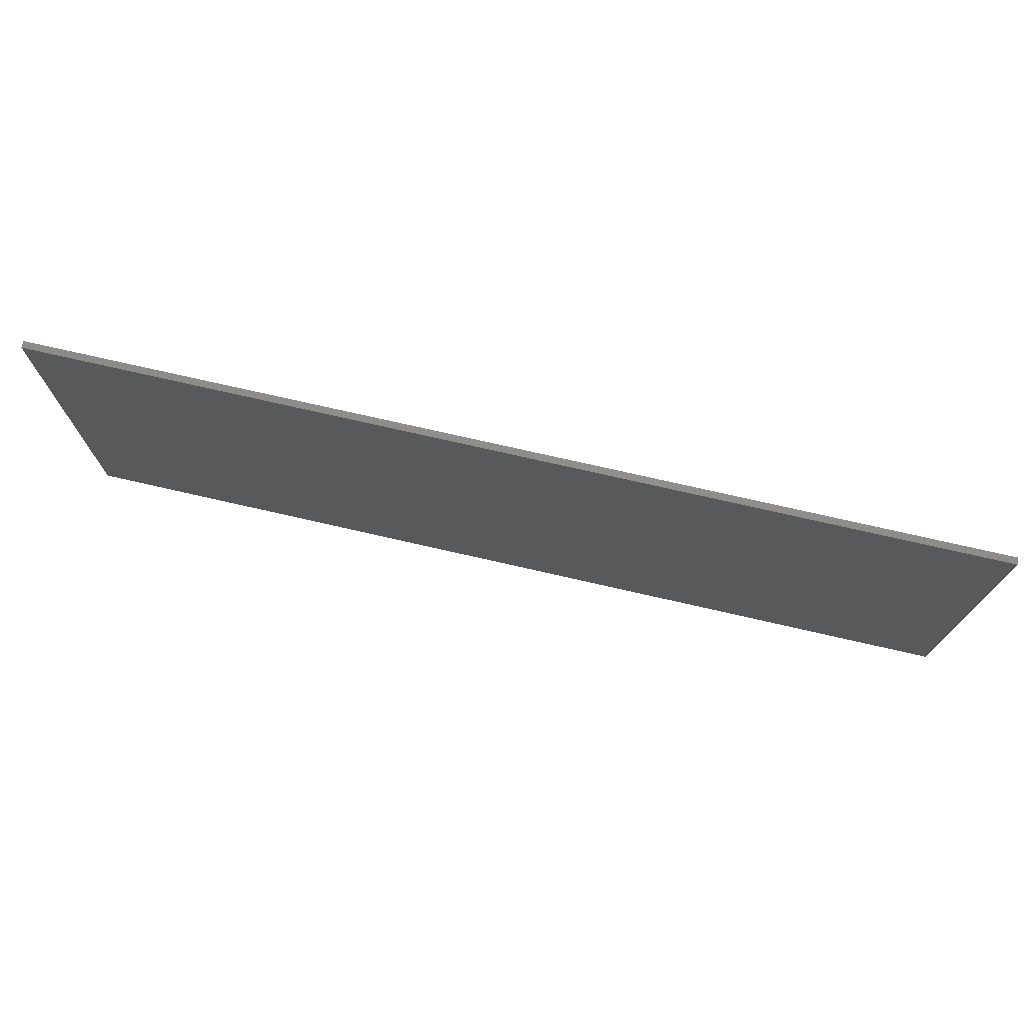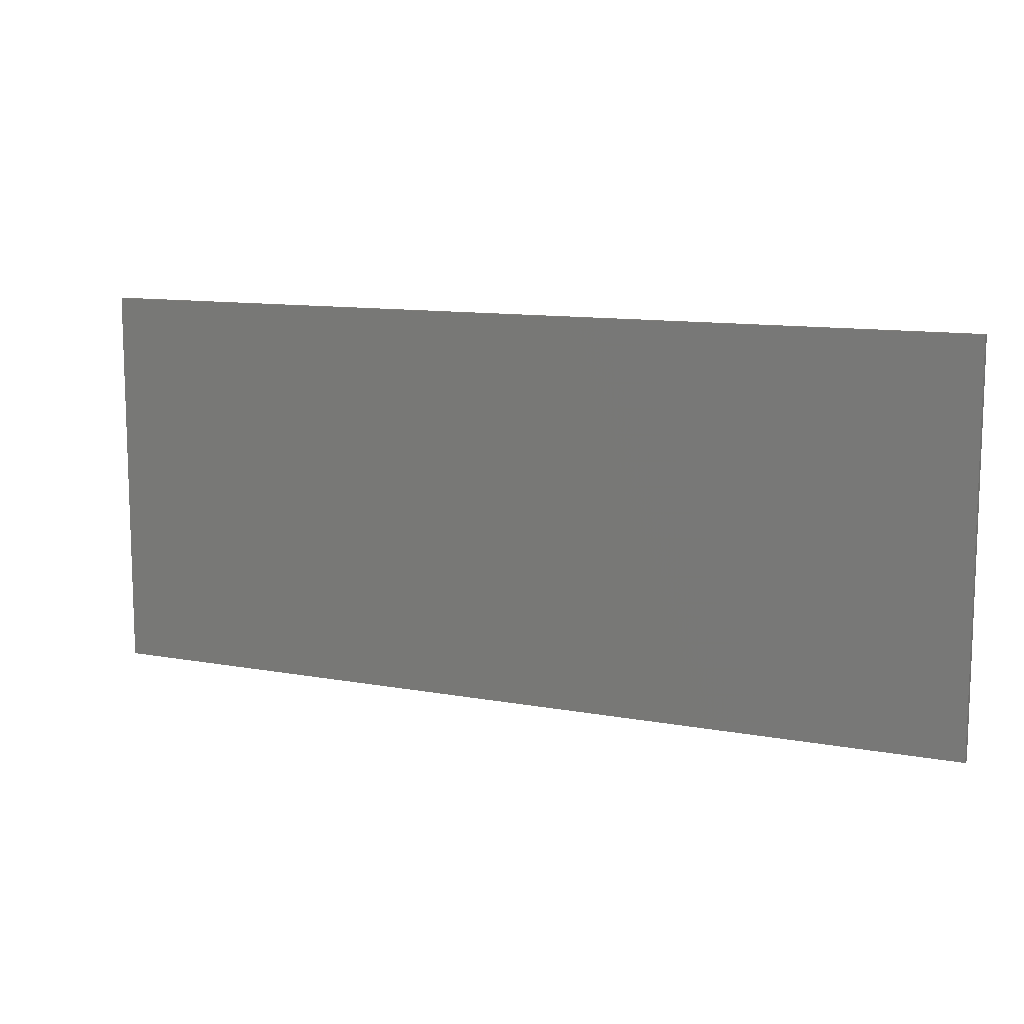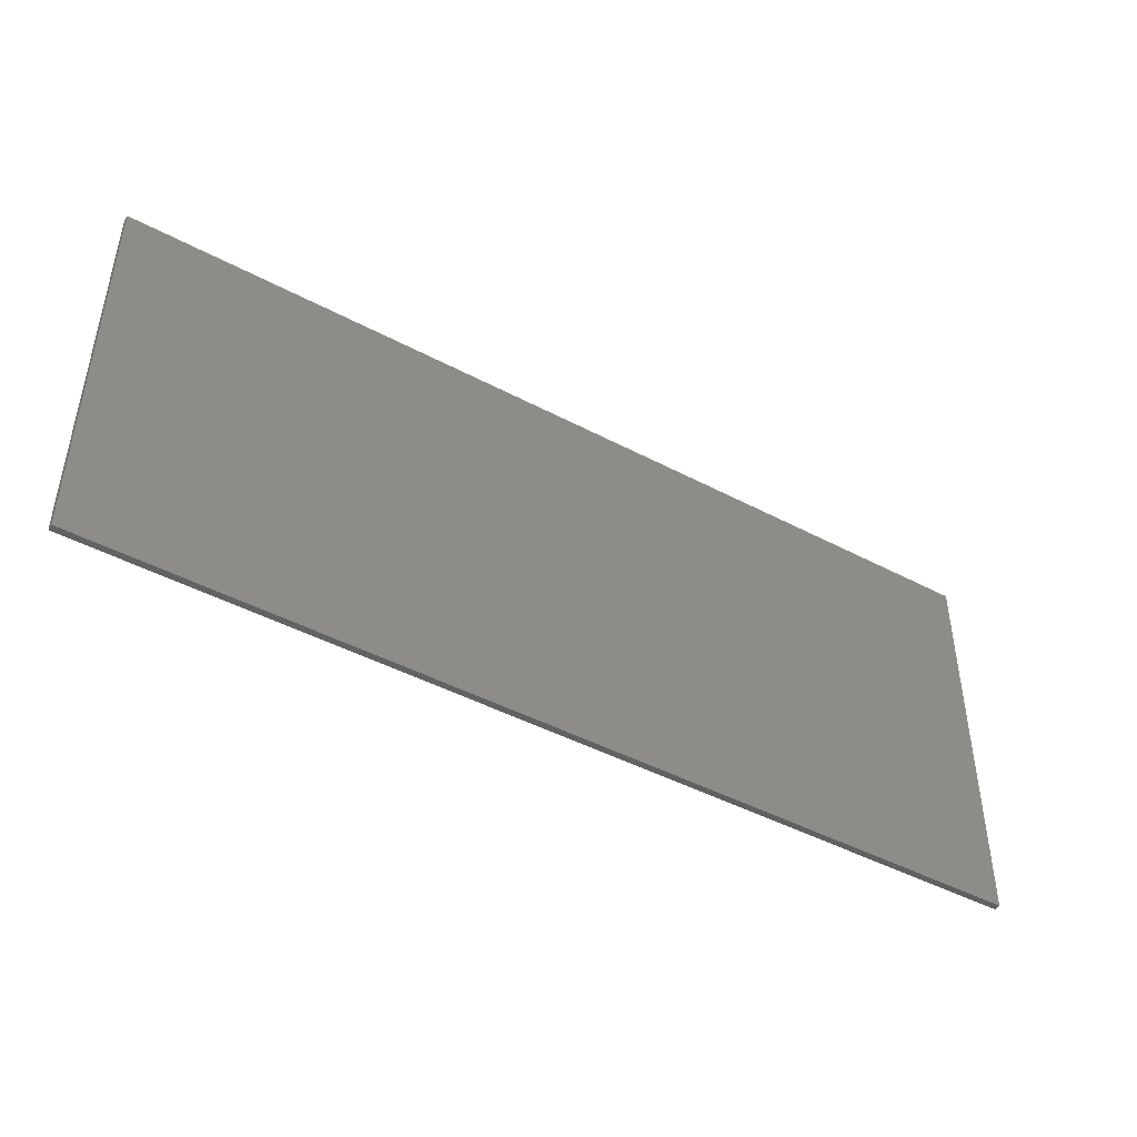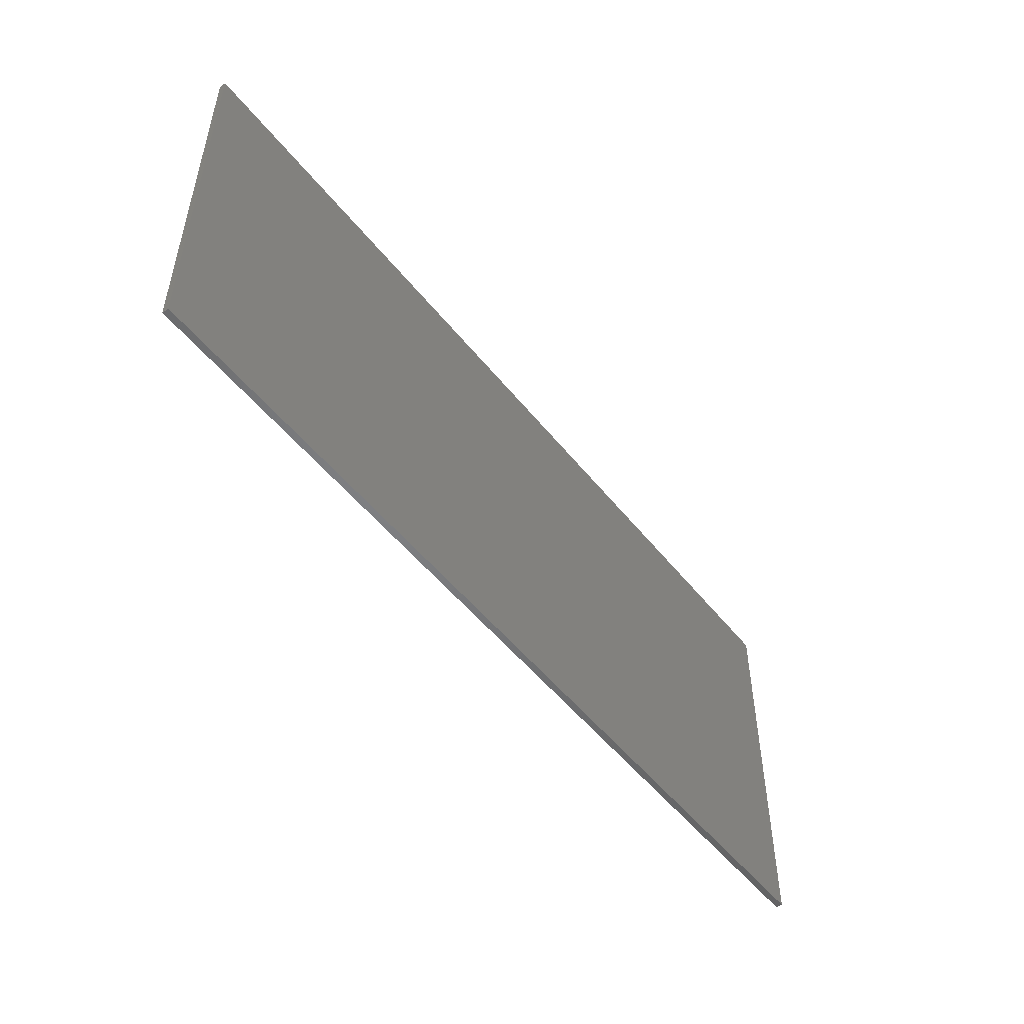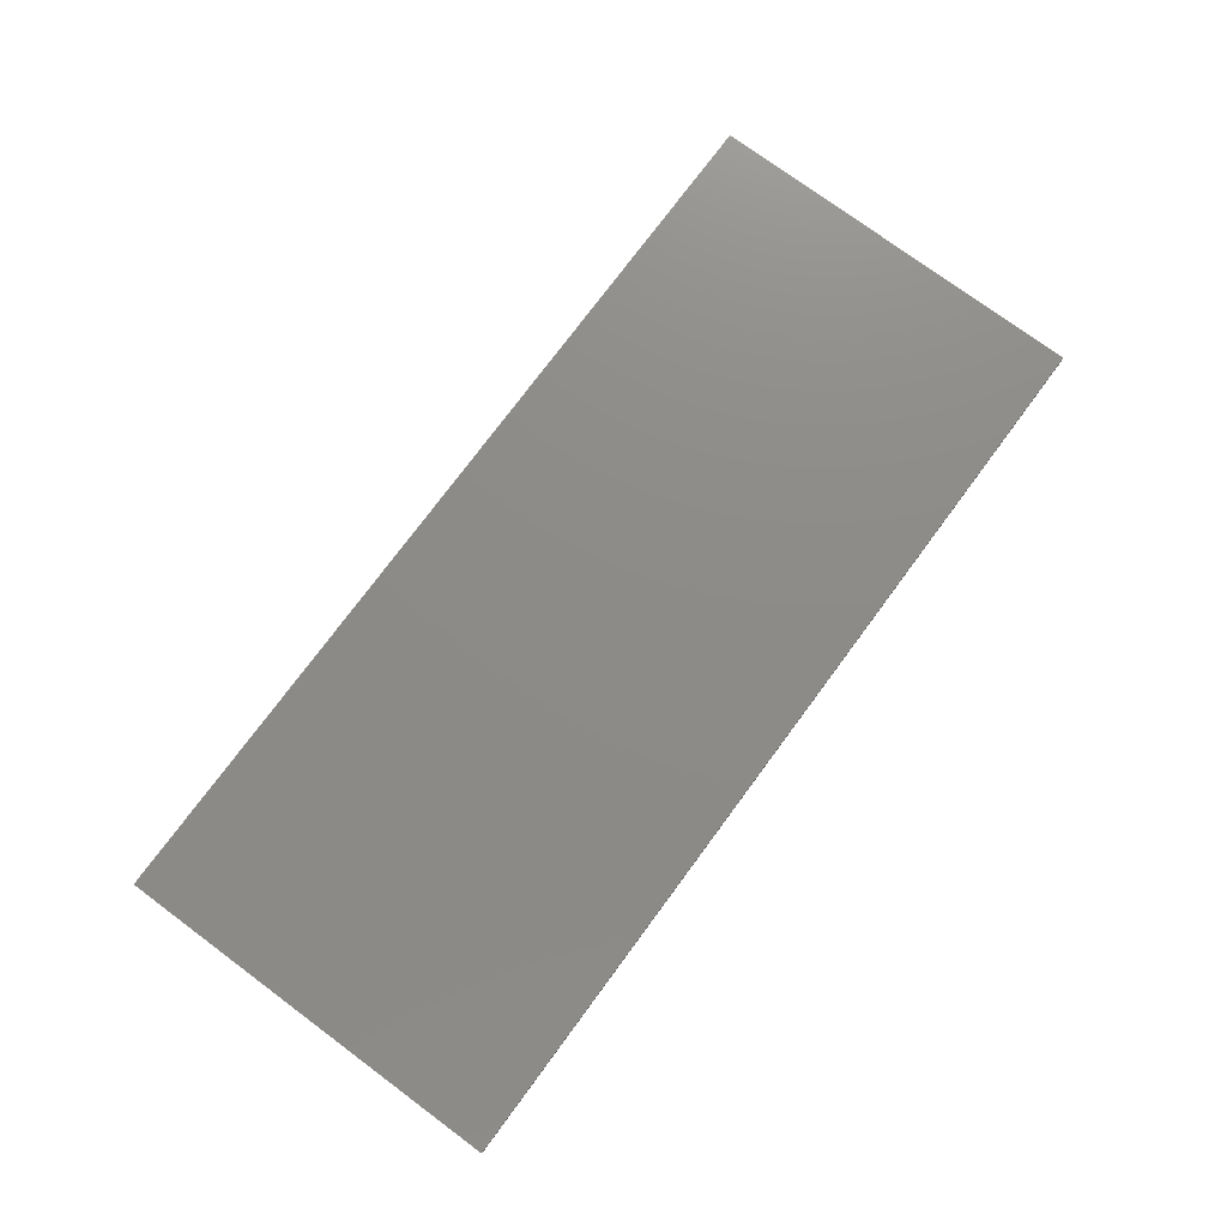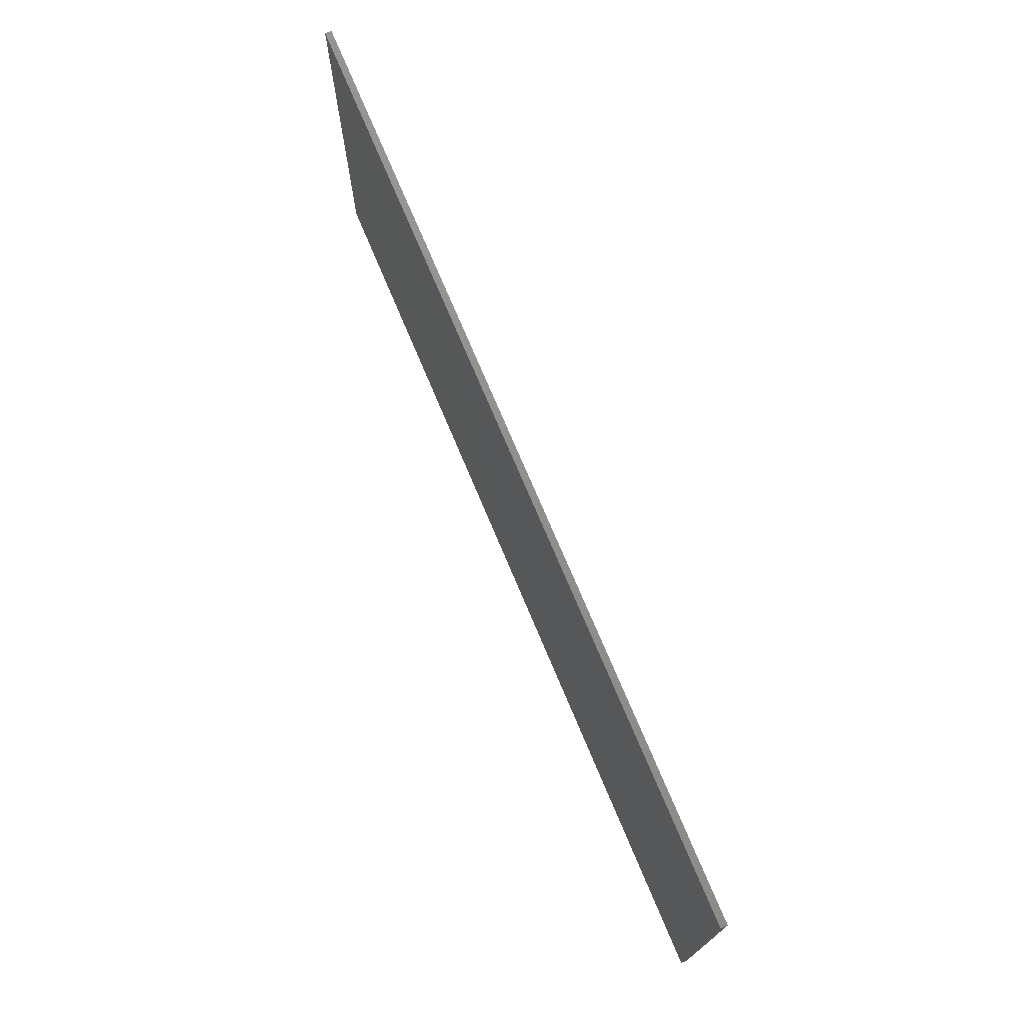
<metadata>
{"format":"stl","ext":"stl","renderer":"f3d","projection":"perspective","resolution":1024,"background":"white","views":[{"elev":73.8,"azim":12.9,"up":"+Z"},{"elev":11.1,"azim":-155.4,"up":"+Z"},{"elev":-45.0,"azim":148.4,"up":"+Z"},{"elev":-51.0,"azim":127.1,"up":"+Z"},{"elev":75.7,"azim":126.5,"up":"+Y"},{"elev":72.8,"azim":67.3,"up":"+Z"}]}
</metadata>
<code>
# stl→obj: 148 verts, 289 faces
v 7 0 3
v 7 0 -3
v -7 0 -3
v -7 0 3
v -7 -0.1 3
v 7 -0.1 3
v -7 -0.1 -3
v 7 -0.1 -3
v -2.32 -0.1 1.68
v -2.578 -0.1 1.787
v -2.599 -0.1 1.68
v -2.578 -0.1 1.573
v -2.517 -0.1 1.483
v -2.427 -0.1 1.422
v -2.32 -0.1 1.401
v -2.213 -0.1 1.422
v -2.123 -0.1 1.483
v -2.062 -0.1 1.573
v -2.041 -0.1 1.68
v -2.062 -0.1 1.787
v -2.123 -0.1 1.877
v -2.213 -0.1 1.938
v -2.32 -0.1 1.959
v -2.427 -0.1 1.938
v -2.517 -0.1 1.877
v -2.32 -0.1 0.92
v -2.578 -0.1 1.027
v -2.599 -0.1 0.92
v -2.578 -0.1 0.8132
v -2.517 -0.1 0.7226
v -2.427 -0.1 0.6621
v -2.32 -0.1 0.6408
v -2.213 -0.1 0.6621
v -2.123 -0.1 0.7226
v -2.062 -0.1 0.8132
v -2.041 -0.1 0.92
v -2.062 -0.1 1.027
v -2.123 -0.1 1.117
v -2.213 -0.1 1.178
v -2.32 -0.1 1.199
v -2.427 -0.1 1.178
v -2.517 -0.1 1.117
v -2.32 -0.1 0.16
v -2.578 -0.1 0.2668
v -2.599 -0.1 0.16
v -2.578 -0.1 0.0532
v -2.517 -0.1 -0.0374
v -2.427 -0.1 -0.0979
v -2.32 -0.1 -0.1192
v -2.213 -0.1 -0.0979
v -2.123 -0.1 -0.0374
v -2.062 -0.1 0.0532
v -2.041 -0.1 0.16
v -2.062 -0.1 0.2668
v -2.123 -0.1 0.3574
v -2.213 -0.1 0.4179
v -2.32 -0.1 0.4392
v -2.427 -0.1 0.4179
v -2.517 -0.1 0.3574
v -4.76 -0.1 -1.4
v -5.018 -0.1 -1.293
v -5.039 -0.1 -1.4
v -5.018 -0.1 -1.507
v -4.957 -0.1 -1.597
v -4.867 -0.1 -1.658
v -4.76 -0.1 -1.679
v -4.653 -0.1 -1.658
v -4.563 -0.1 -1.597
v -4.502 -0.1 -1.507
v -4.481 -0.1 -1.4
v -4.502 -0.1 -1.293
v -4.563 -0.1 -1.203
v -4.653 -0.1 -1.142
v -4.76 -0.1 -1.121
v -4.867 -0.1 -1.142
v -4.957 -0.1 -1.203
v -4.04 -0.1 -1.4
v -4.298 -0.1 -1.293
v -4.319 -0.1 -1.4
v -4.298 -0.1 -1.507
v -4.237 -0.1 -1.597
v -4.147 -0.1 -1.658
v -4.04 -0.1 -1.679
v -3.933 -0.1 -1.658
v -3.843 -0.1 -1.597
v -3.782 -0.1 -1.507
v -3.761 -0.1 -1.4
v -3.782 -0.1 -1.293
v -3.843 -0.1 -1.203
v -3.933 -0.1 -1.142
v -4.04 -0.1 -1.121
v -4.147 -0.1 -1.142
v -4.237 -0.1 -1.203
v -0.8 -0.1 2.28
v -1.6 -0.1 2.28
v -1.6 -0.1 1.12
v -0.8 -0.1 1.12
v 1.6 -0.1 -0.76
v 0.84 -0.1 -0.76
v 0.84 -0.1 -1.36
v 1.6 -0.1 -1.36
v 2.64 -0.1 -0.76
v 1.88 -0.1 -0.76
v 1.88 -0.1 -1.36
v 2.64 -0.1 -1.36
v 3.64 -0.1 -1.36
v 2.88 -0.1 -1.36
v 2.88 -0.1 -2.12
v 3.64 -0.1 -2.12
v -3.72 -0.1 0.84
v -5.08 -0.1 0.84
v -5.08 -0.1 -0.44
v -3.72 -0.1 -0.44
v 0.6 -0.1 -0.52
v 0.6 -0.1 0.84
v -0.24 -0.1 0.84
v -0.24 -0.1 -0.52
v 5.4 -0.1 0.84
v 4.04 -0.1 0.84
v 4.04 -0.1 -0.52
v 5.4 -0.1 -0.52
v 5.68 -0.1 -0.76
v 5.08 -0.1 -0.76
v 5.08 -0.1 -1.36
v 5.84 -0.1 -1.36
v 5.84 -0.1 -0.6
v 5.68 -0.1 -0.6
v 0.04 -0.1 -0.76
v -0.24 -0.1 -1.44
v 0.04 -0.1 -1.68
v -3.24 -0.1 -1.68
v -2.96 -0.1 -1.44
v -3.24 -0.1 -0.68
v -2.96 -0.1 -0.44
v -6.12 -0.1 -0.68
v -5.76 -0.1 -0.44
v -6.12 -0.1 2.56
v -5.76 -0.1 2.28
v 0.04 -0.1 2.56
v -0.24 -0.1 2.28
v 0.04 -0.1 1.88
v -0.24 -0.1 1.6
v 5.4 -0.1 1.6
v 5.68 -0.1 1.88
v 2 -0.1 -0.52
v 7 -0.1 0
v 0 -0.1 3
v 0 -0.1 -3
f 1 2 3
f 3 4 1
f 5 6 1
f 1 4 5
f 7 5 4
f 4 3 7
f 8 7 3
f 3 2 8
f 6 8 2
f 2 1 6
f 9 10 11
f 11 12 9
f 9 12 13
f 13 14 9
f 9 14 15
f 15 16 9
f 9 16 17
f 17 18 9
f 9 18 19
f 19 20 9
f 9 20 21
f 21 22 9
f 9 22 23
f 23 24 9
f 9 24 25
f 25 10 9
f 26 27 28
f 28 29 26
f 26 29 30
f 30 31 26
f 26 31 32
f 32 33 26
f 26 33 34
f 34 35 26
f 26 35 36
f 36 37 26
f 26 37 38
f 38 39 26
f 26 39 40
f 40 41 26
f 26 41 42
f 42 27 26
f 43 44 45
f 45 46 43
f 43 46 47
f 47 48 43
f 43 48 49
f 49 50 43
f 43 50 51
f 51 52 43
f 43 52 53
f 53 54 43
f 43 54 55
f 55 56 43
f 43 56 57
f 57 58 43
f 43 58 59
f 59 44 43
f 60 61 62
f 62 63 60
f 60 63 64
f 64 65 60
f 60 65 66
f 66 67 60
f 60 67 68
f 68 69 60
f 60 69 70
f 70 71 60
f 60 71 72
f 72 73 60
f 60 73 74
f 74 75 60
f 60 75 76
f 76 61 60
f 77 78 79
f 79 80 77
f 77 80 81
f 81 82 77
f 77 82 83
f 83 84 77
f 77 84 85
f 85 86 77
f 77 86 87
f 87 88 77
f 77 88 89
f 89 90 77
f 77 90 91
f 91 92 77
f 77 92 93
f 93 78 77
f 74 73 92
f 92 91 74
f 73 72 93
f 93 92 73
f 72 71 78
f 78 93 72
f 71 70 79
f 79 78 71
f 70 69 80
f 80 79 70
f 69 68 81
f 81 80 69
f 68 67 82
f 82 81 68
f 67 66 83
f 83 82 67
f 11 28 27
f 27 12 11
f 12 27 42
f 42 13 12
f 13 42 41
f 41 14 13
f 14 41 40
f 40 15 14
f 15 40 39
f 39 16 15
f 16 39 38
f 38 17 16
f 17 38 37
f 37 18 17
f 18 37 36
f 36 19 18
f 28 45 44
f 44 29 28
f 29 44 59
f 59 30 29
f 30 59 58
f 58 31 30
f 31 58 57
f 57 32 31
f 32 57 56
f 56 33 32
f 33 56 55
f 55 34 33
f 34 55 54
f 54 35 34
f 35 54 53
f 53 36 35
f 94 95 96
f 96 97 94
f 98 99 100
f 100 101 98
f 102 103 104
f 104 105 102
f 106 107 108
f 108 109 106
f 110 111 112
f 112 113 110
f 114 115 116
f 116 117 114
f 118 119 120
f 120 121 118
f 122 123 124
f 124 125 122
f 122 125 126
f 126 127 122
f 99 114 117
f 117 128 99
f 128 117 129
f 129 130 128
f 131 130 129
f 129 132 131
f 133 131 132
f 132 134 133
f 113 133 134
f 133 113 112
f 112 135 133
f 135 112 136
f 137 135 136
f 136 138 137
f 137 138 95
f 95 139 137
f 95 94 139
f 94 140 139
f 141 139 140
f 140 142 141
f 141 142 143
f 143 144 141
f 144 143 118
f 118 127 144
f 127 118 121
f 121 122 127
f 123 122 121
f 121 120 123
f 102 123 120
f 120 145 102
f 103 102 145
f 98 103 145
f 145 114 98
f 98 114 99
f 138 136 112
f 112 111 138
f 138 111 110
f 110 11 138
f 11 10 138
f 10 25 138
f 25 24 138
f 138 24 23
f 23 95 138
f 22 95 23
f 21 95 22
f 20 95 21
f 95 20 19
f 19 96 95
f 19 36 96
f 96 36 53
f 53 97 96
f 116 97 53
f 53 117 116
f 117 53 52
f 117 52 51
f 117 51 50
f 50 129 117
f 129 50 49
f 49 132 129
f 132 49 48
f 132 48 47
f 47 134 132
f 134 47 46
f 46 113 134
f 113 46 45
f 45 110 113
f 110 45 28
f 110 28 11
f 94 97 142
f 142 140 94
f 142 97 116
f 116 115 142
f 142 115 119
f 119 143 142
f 119 118 143
f 115 114 145
f 145 119 115
f 120 119 145
f 103 98 101
f 101 104 103
f 128 130 100
f 100 99 128
f 107 102 105
f 105 108 107
f 102 107 106
f 106 123 102
f 124 123 106
f 106 109 124
f 124 109 8
f 8 125 124
f 125 8 146
f 146 126 125
f 126 146 144
f 144 127 126
f 146 6 144
f 141 144 6
f 6 139 141
f 5 137 139
f 139 147 5
f 147 139 6
f 135 137 5
f 5 7 135
f 62 135 7
f 7 63 62
f 63 7 64
f 64 7 65
f 65 7 66
f 83 66 7
f 131 84 83
f 83 7 131
f 131 85 84
f 131 86 85
f 87 86 131
f 131 133 87
f 133 88 87
f 133 89 88
f 133 90 89
f 133 91 90
f 74 91 133
f 133 135 74
f 75 74 135
f 76 75 135
f 61 76 135
f 62 61 135
f 131 7 148
f 148 130 131
f 100 130 148
f 148 101 100
f 104 101 148
f 148 108 104
f 105 104 108
f 108 148 8
f 8 109 108

</code>
